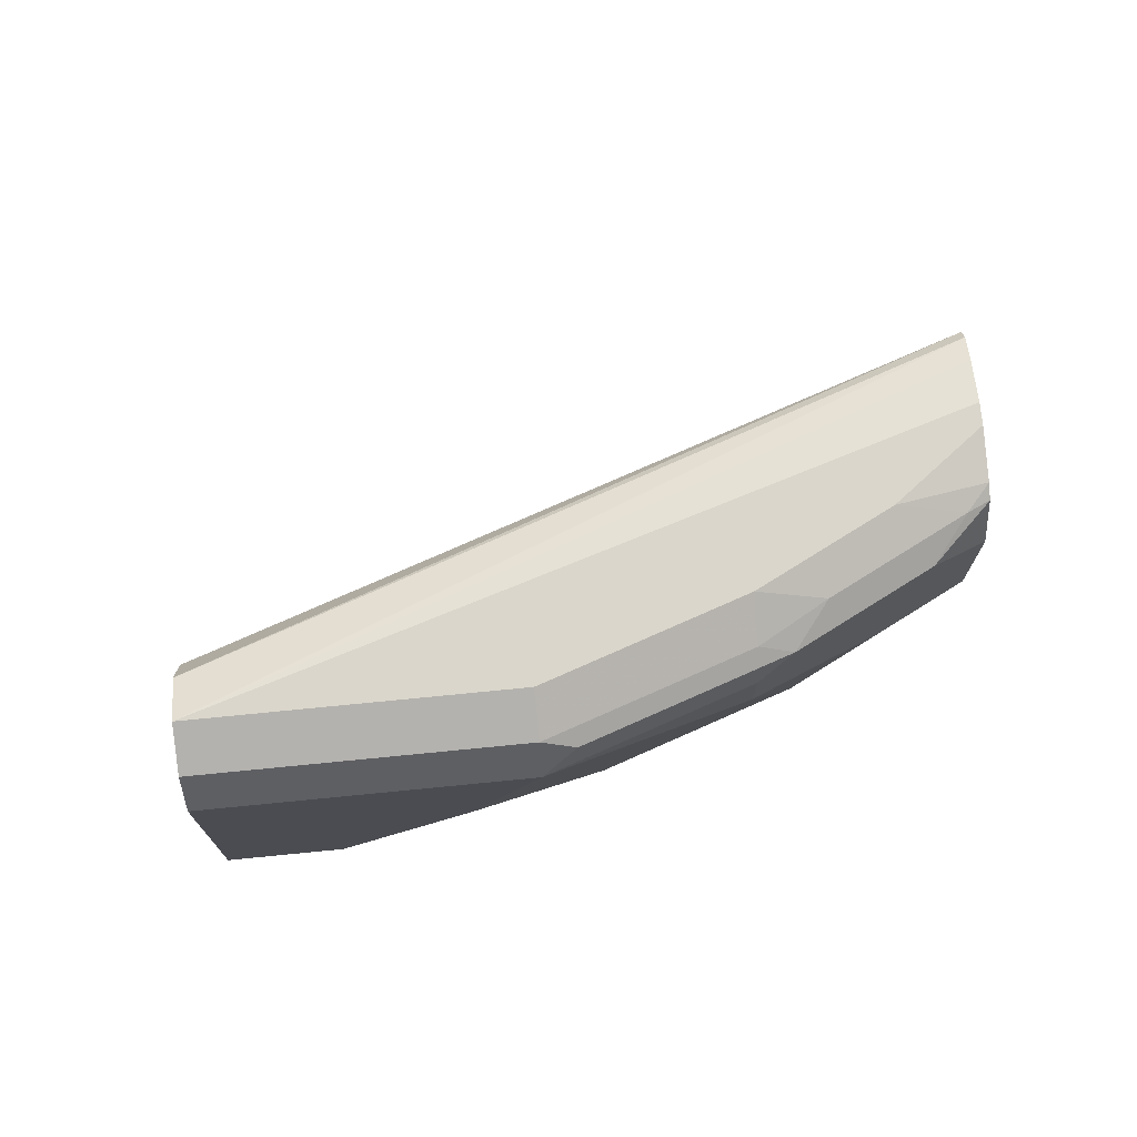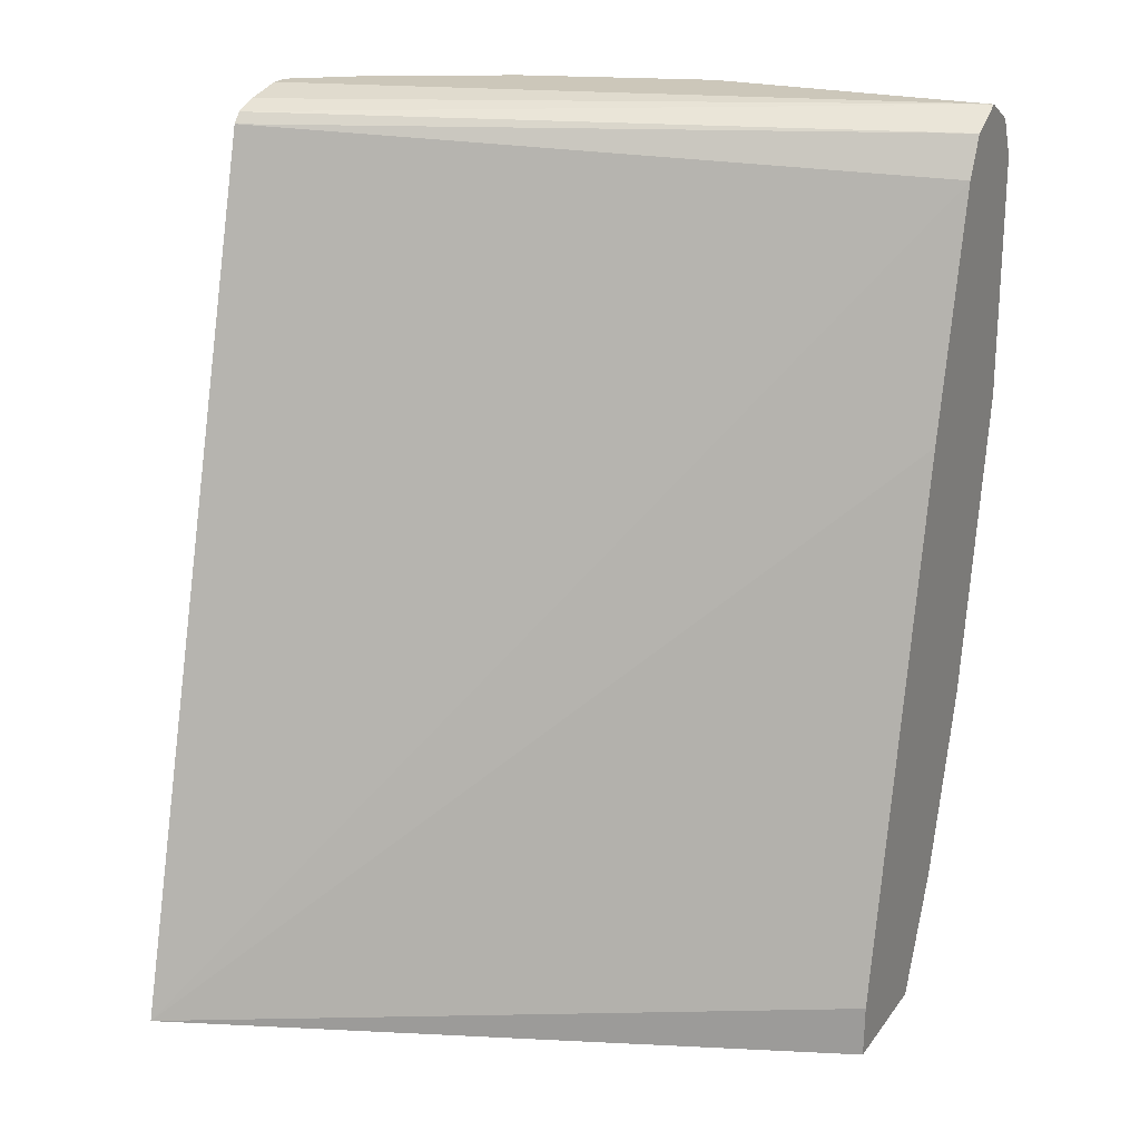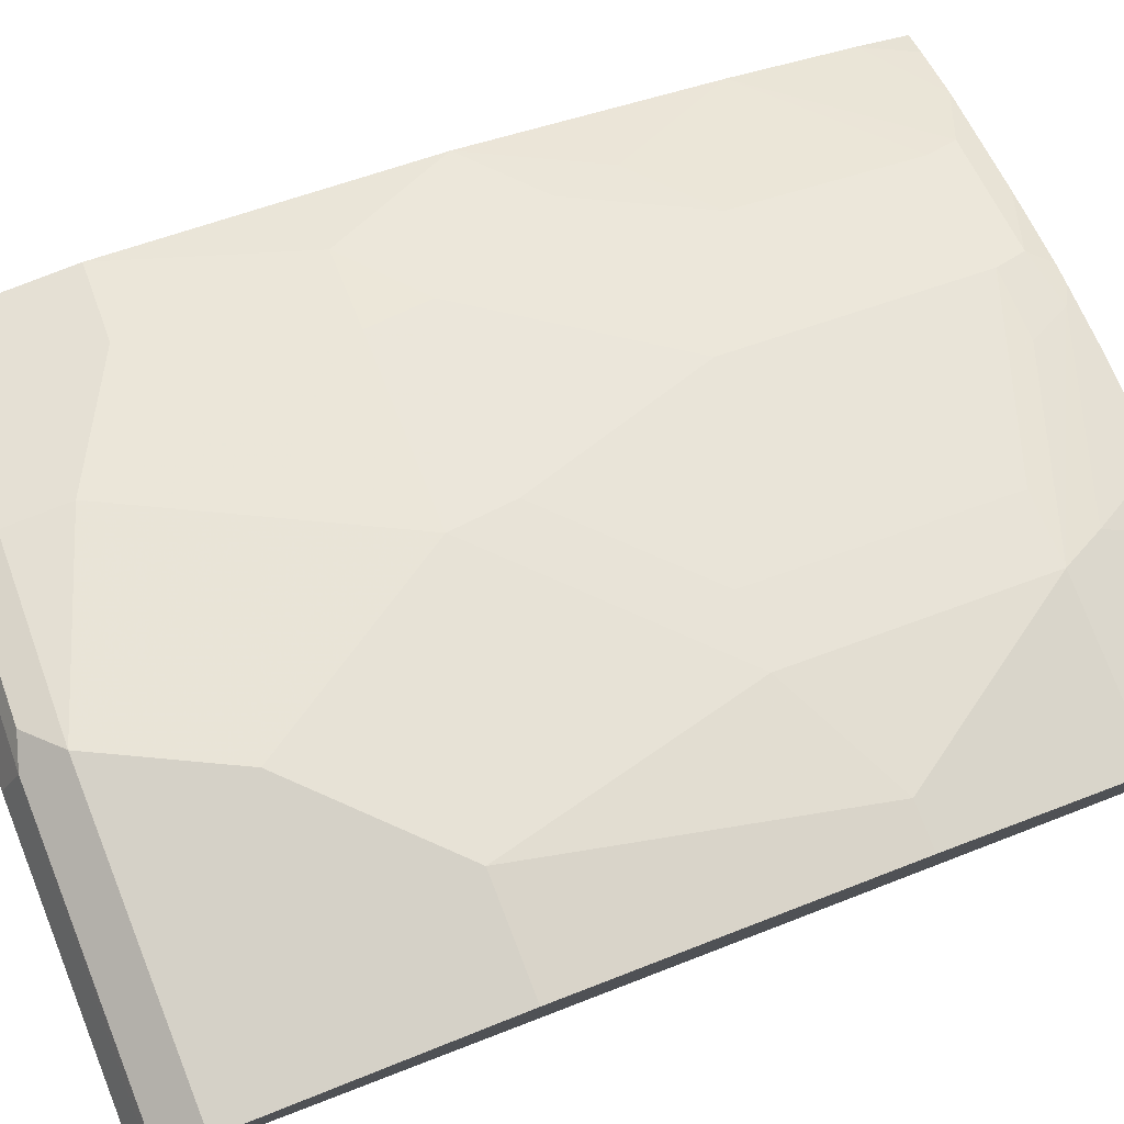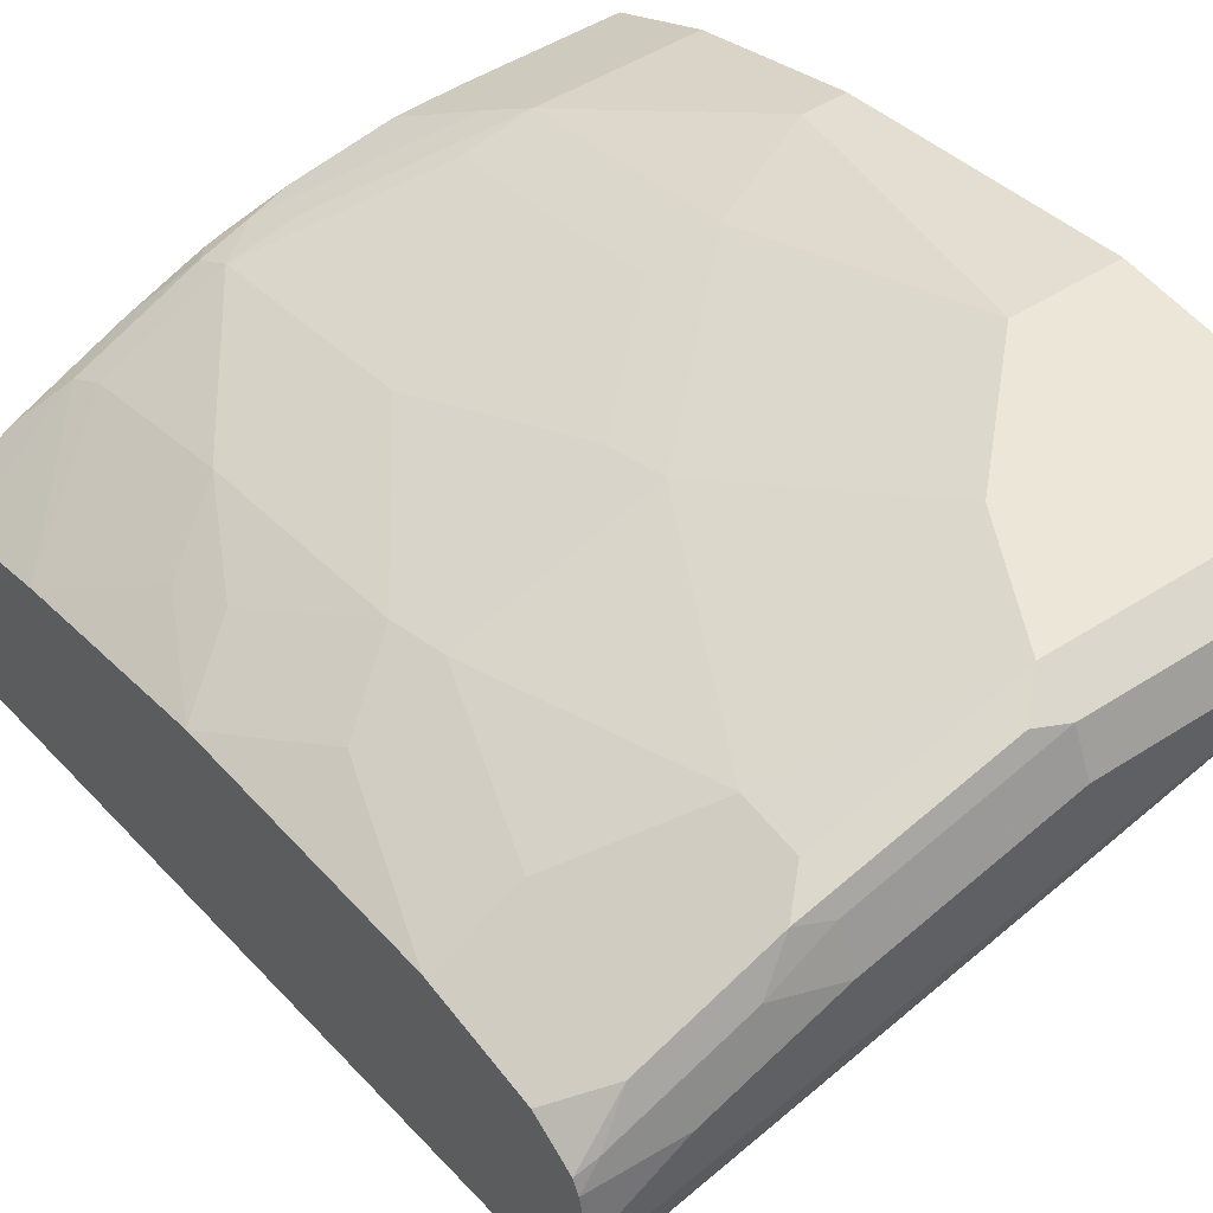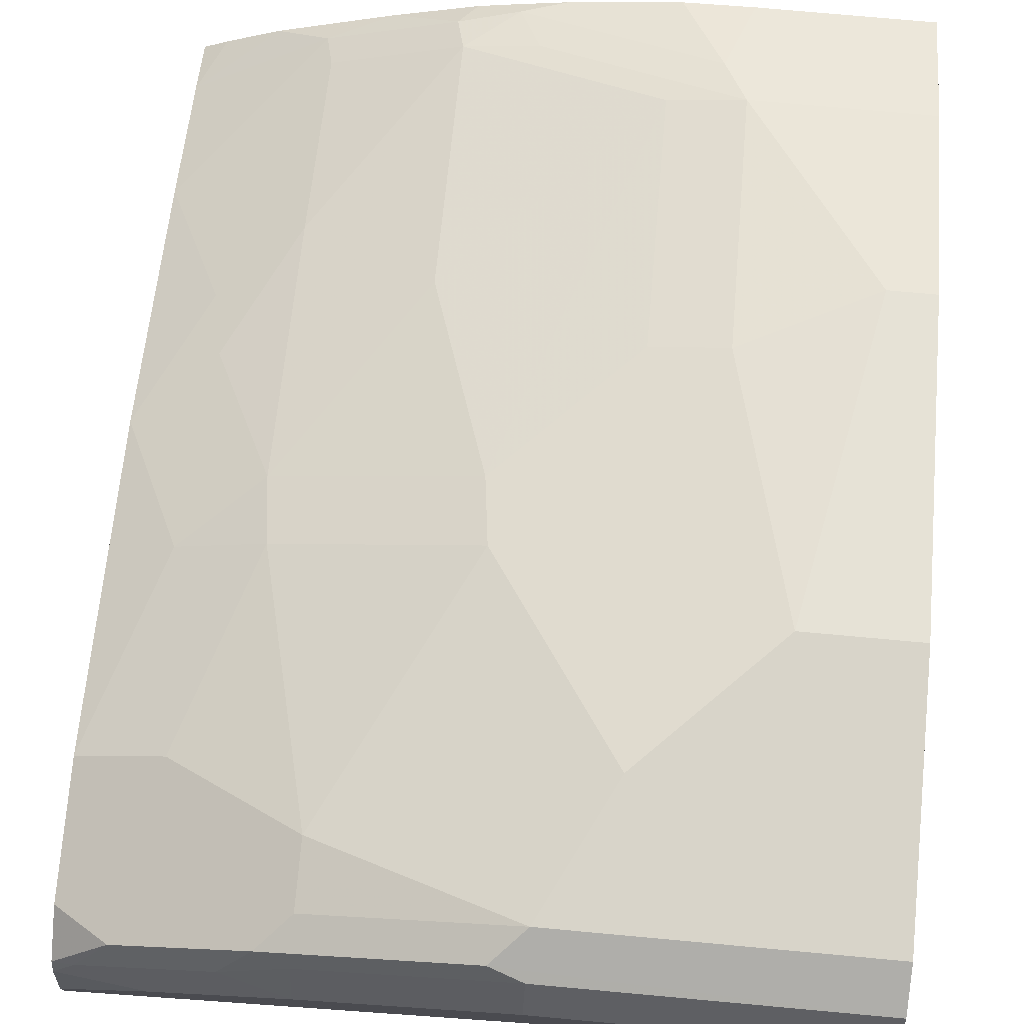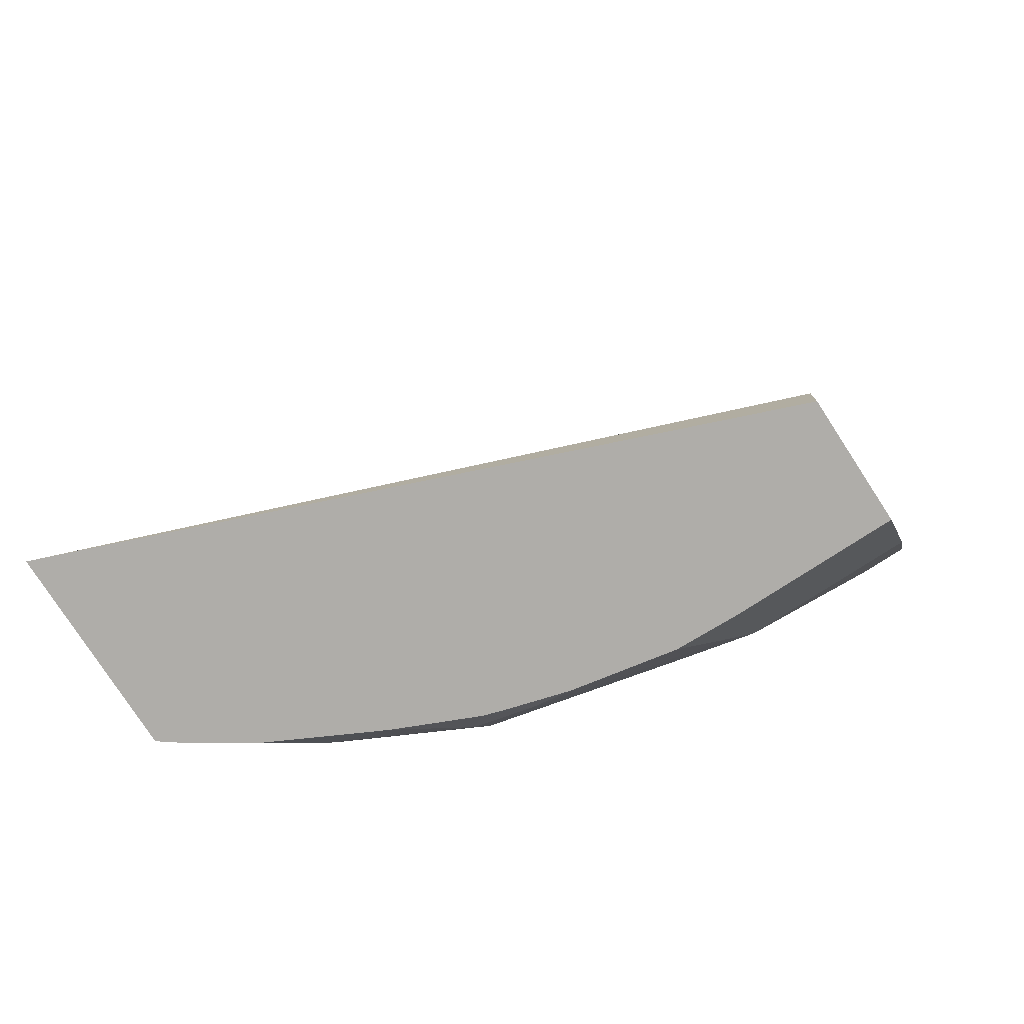
<metadata>
{"format":"obj","ext":"obj","renderer":"f3d","projection":"perspective","resolution":1024,"background":"white","views":[{"elev":74.0,"azim":-5.6,"up":"+Y"},{"elev":21.5,"azim":-153.7,"up":"+Y"},{"elev":79.2,"azim":-111.4,"up":"+Z"},{"elev":49.2,"azim":144.5,"up":"+Z"},{"elev":75.5,"azim":-174.8,"up":"+Z"},{"elev":-77.4,"azim":-147.0,"up":"+Y"}]}
</metadata>
<code>
v 0.3952 0.5583 0.6515
v 0.3952 0.5583 0.663
v 0.3952 0.5531 0.6281
v 0.01013 0.5583 0.7676
v 0.3489 0.5583 0.6978
v 0.3952 0.5524 0.6893
v 0.3952 0.5479 0.6148
v 0.01013 0.5532 0.7575
v 0.01013 0.55 0.7841
v 0.1745 0.5583 0.7676
v 0.2791 0.5583 0.7327
v 0.3838 0.5496 0.7022
v 0.3952 0.5486 0.6969
v 0.3952 0.5419 0.6096
v 0.01013 0.5466 0.7444
v 0.01013 0.5466 0.7909
v 0.1745 0.5466 0.7909
v 0.2791 0.5466 0.756
v 0.314 0.5496 0.7371
v 0.3664 0.5408 0.724
v 0.3952 0.5234 0.7096
v 0.01013 0.5234 0.7327
v 0.3952 0.04802 0.4787
v 0.01013 0.5234 0.8025
v 0.1919 0.5408 0.7938
v 0.2966 0.5408 0.7589
v 0.2791 0.5234 0.7676
v 0.2791 0.4885 0.7676
v 0.3256 0.4885 0.7444
v 0.3952 0.4536 0.7096
v 0.01013 0.3838 0.6978
v 0.3952 0.04001 0.4766
v 0.1745 0.5234 0.8025
v 0.01013 0.3838 0.8025
v 0.3489 0.4536 0.7327
v 0.2442 0.4187 0.7676
v 0.314 0.3489 0.7327
v 0.3605 0.3489 0.7095
v 0.3952 0.2792 0.6747
v 0.01013 0.06979 0.6281
v 0.3952 0.04001 0.5924
v 0.01013 0.04001 0.627
v 0.1396 0.4536 0.8025
v 0.06981 0.3838 0.8025
v 0.01013 0.2094 0.7676
v 0.2093 0.3489 0.7676
v 0.3184 0.314 0.724
v 0.3533 0.2443 0.6891
v 0.3952 0.279 0.6746
v 0.3858 0.04001 0.5993
v 0.3952 0.06943 0.6048
v 0.01013 0.04001 0.7004
v 0.1047 0.4187 0.8025
v 0.1745 0.314 0.7676
v 0.0349 0.2094 0.7676
v 0.1047 0.2443 0.7676
v 0.01013 0.1047 0.7327
v 0.2137 0.314 0.7589
v 0.2486 0.2094 0.724
v 0.2486 0.06979 0.6891
v 0.3184 0.1745 0.6891
v 0.3605 0.2094 0.6746
v 0.3952 0.1396 0.6305
v 0.3818 0.04001 0.6023
v 0.3227 0.05239 0.6455
v 0.352 0.04001 0.6219
v 0.1022 0.04001 0.7004
v 0.01013 0.04503 0.7029
v 0.144 0.2443 0.7589
v 0.1047 0.1047 0.7327
v 0.144 0.1047 0.724
v 0.01013 0.08445 0.7226
v 0.2093 0.06979 0.6978
v 0.221 0.04655 0.6862
v 0.253 0.05239 0.6804
v 0.3184 0.06979 0.6542
v 0.2886 0.04001 0.6542
v 0.1389 0.04001 0.6991
v 0.1163 0.08146 0.7211
v 0.09307 0.05817 0.7095
v 0.1974 0.04001 0.6878
v 0.2145 0.04001 0.683
v 0.2315 0.04001 0.678
v 0.2437 0.04001 0.6742
f 43 54 46
f 44 54 53
f 44 55 56
f 48 62 49
f 41 51 50
f 44 56 54
f 38 49 39
f 43 53 54
f 45 57 70
f 47 61 48
f 46 54 58
f 46 58 47
f 47 58 59
f 47 59 60
f 47 60 61
f 48 61 62
f 38 48 49
f 45 70 55
f 38 47 48
f 32 77 84
f 37 46 47
f 49 62 63
f 32 50 64
f 32 64 66
f 32 66 77
f 32 84 83
f 32 83 82
f 32 82 81
f 32 81 78
f 32 78 67
f 32 67 52
f 32 52 42
f 32 42 40
f 33 43 36
f 34 45 55
f 34 55 44
f 36 46 37
f 36 43 46
f 37 47 38
f 50 51 64
f 74 81 82
f 51 66 64
f 65 77 66
f 67 78 79
f 67 79 70
f 67 70 80
f 67 80 68
f 68 80 72
f 70 72 80
f 70 79 74
f 70 74 73
f 70 73 71
f 74 79 78
f 74 78 81
f 74 82 83
f 74 83 84
f 74 84 75
f 75 84 77
f 32 41 50
f 65 75 77
f 51 65 66
f 63 76 65
f 61 76 63
f 51 63 65
f 52 67 68
f 54 56 69
f 54 69 58
f 55 70 56
f 56 70 71
f 56 71 69
f 57 72 70
f 58 69 71
f 58 71 59
f 59 71 60
f 60 71 73
f 60 73 74
f 60 74 75
f 60 75 65
f 60 65 76
f 60 76 61
f 61 63 62
f 31 32 40
f 2 5 6
f 30 37 38
f 4 8 15
f 4 15 22
f 4 22 31
f 4 31 40
f 4 40 42
f 4 42 52
f 4 52 68
f 4 7 8
f 4 68 72
f 4 57 45
f 4 45 34
f 4 34 24
f 4 24 16
f 4 16 9
f 4 9 10
f 5 11 19
f 4 72 57
f 3 7 4
f 30 38 39
f 1 5 2
f 1 2 6
f 1 6 13
f 1 13 21
f 1 21 30
f 1 30 39
f 1 39 49
f 1 49 63
f 1 63 51
f 1 51 41
f 1 41 32
f 1 23 14
f 1 14 7
f 1 7 3
f 1 3 4
f 1 4 10
f 1 10 11
f 1 11 5
f 5 19 12
f 5 12 6
f 1 32 23
f 7 14 15
f 20 30 21
f 22 23 32
f 22 32 31
f 24 33 25
f 24 34 44
f 24 44 53
f 24 53 43
f 24 43 33
f 25 33 26
f 26 33 27
f 27 33 28
f 28 30 29
f 28 33 36
f 28 36 37
f 28 37 35
f 30 35 37
f 6 12 13
f 20 29 30
f 20 28 29
f 28 35 30
f 20 26 27
f 7 15 8
f 20 27 28
f 9 16 17
f 9 17 10
f 10 17 18
f 11 18 19
f 12 19 20
f 12 20 13
f 13 20 21
f 10 18 11
f 14 23 22
f 16 24 25
f 19 26 20
f 16 25 17
f 17 25 26
f 17 26 18
f 14 22 15
f 18 26 19

</code>
